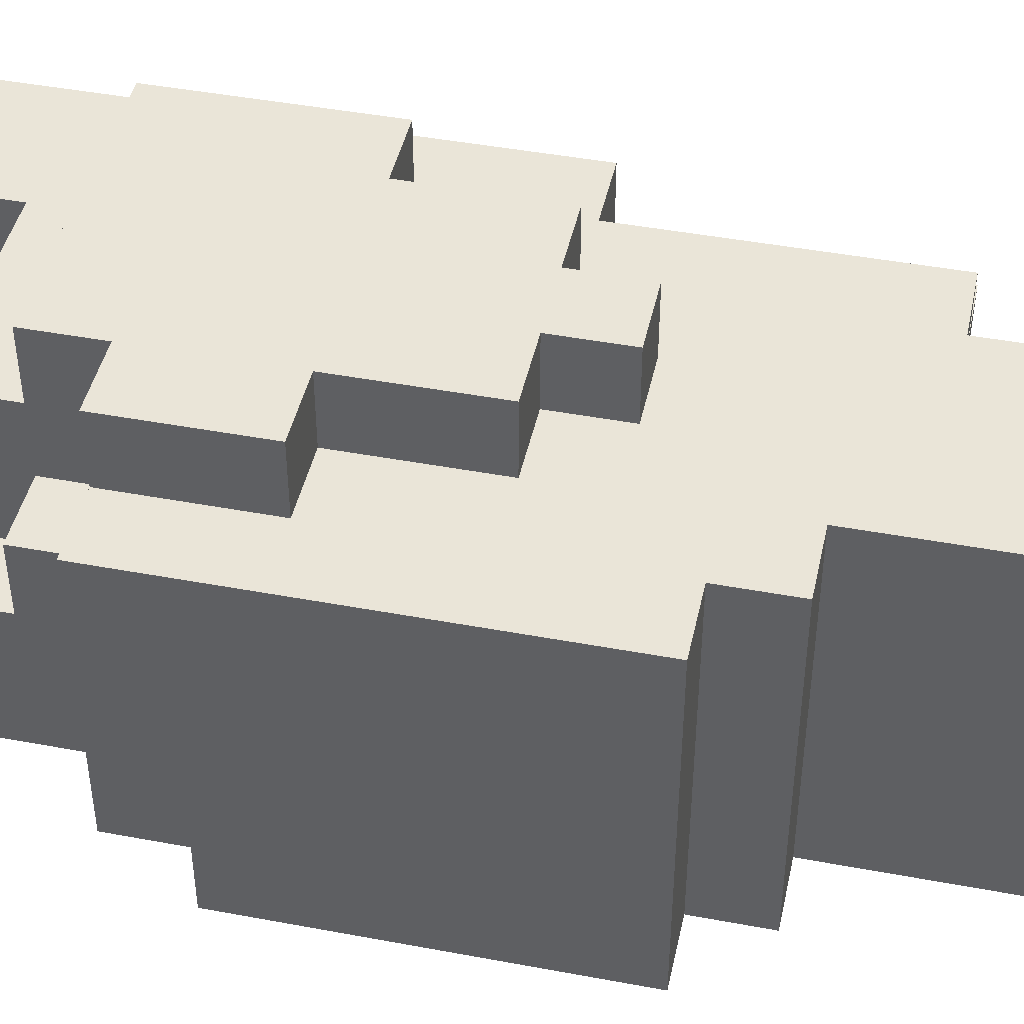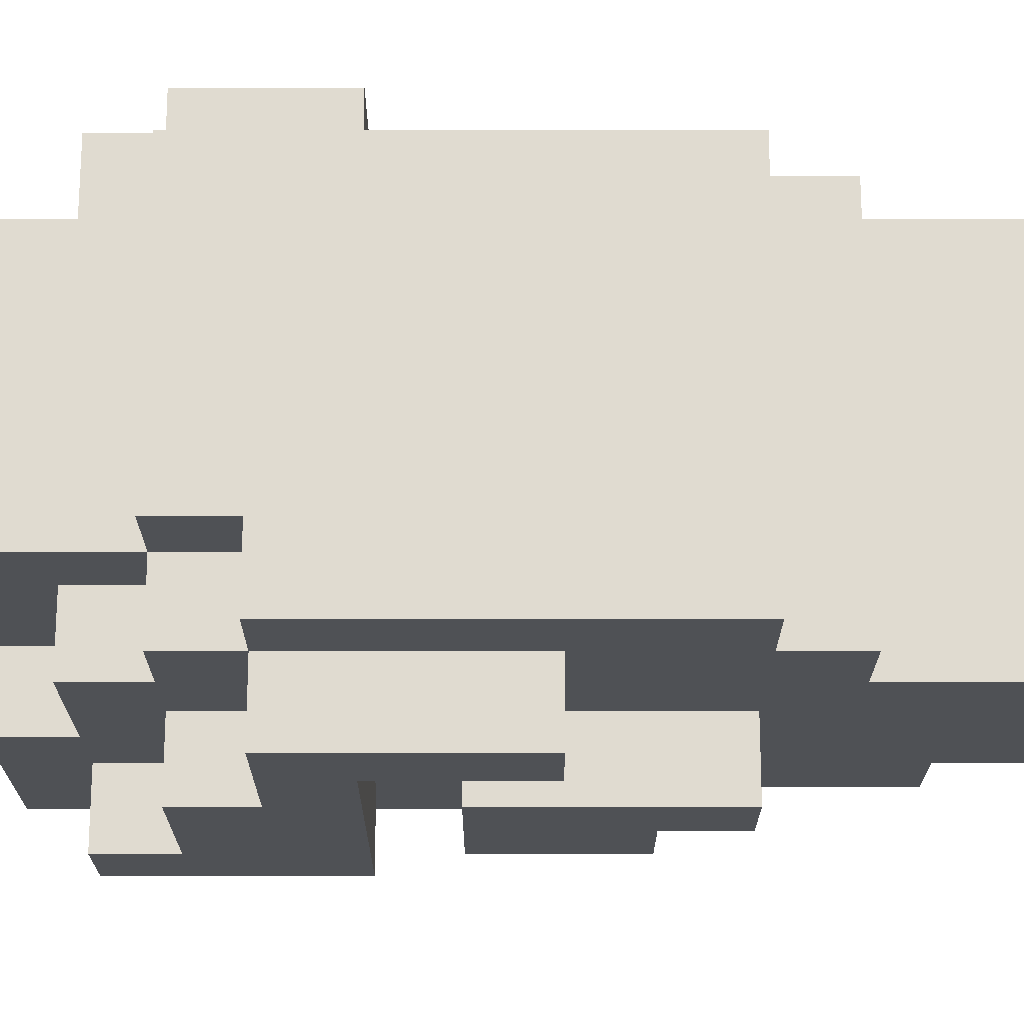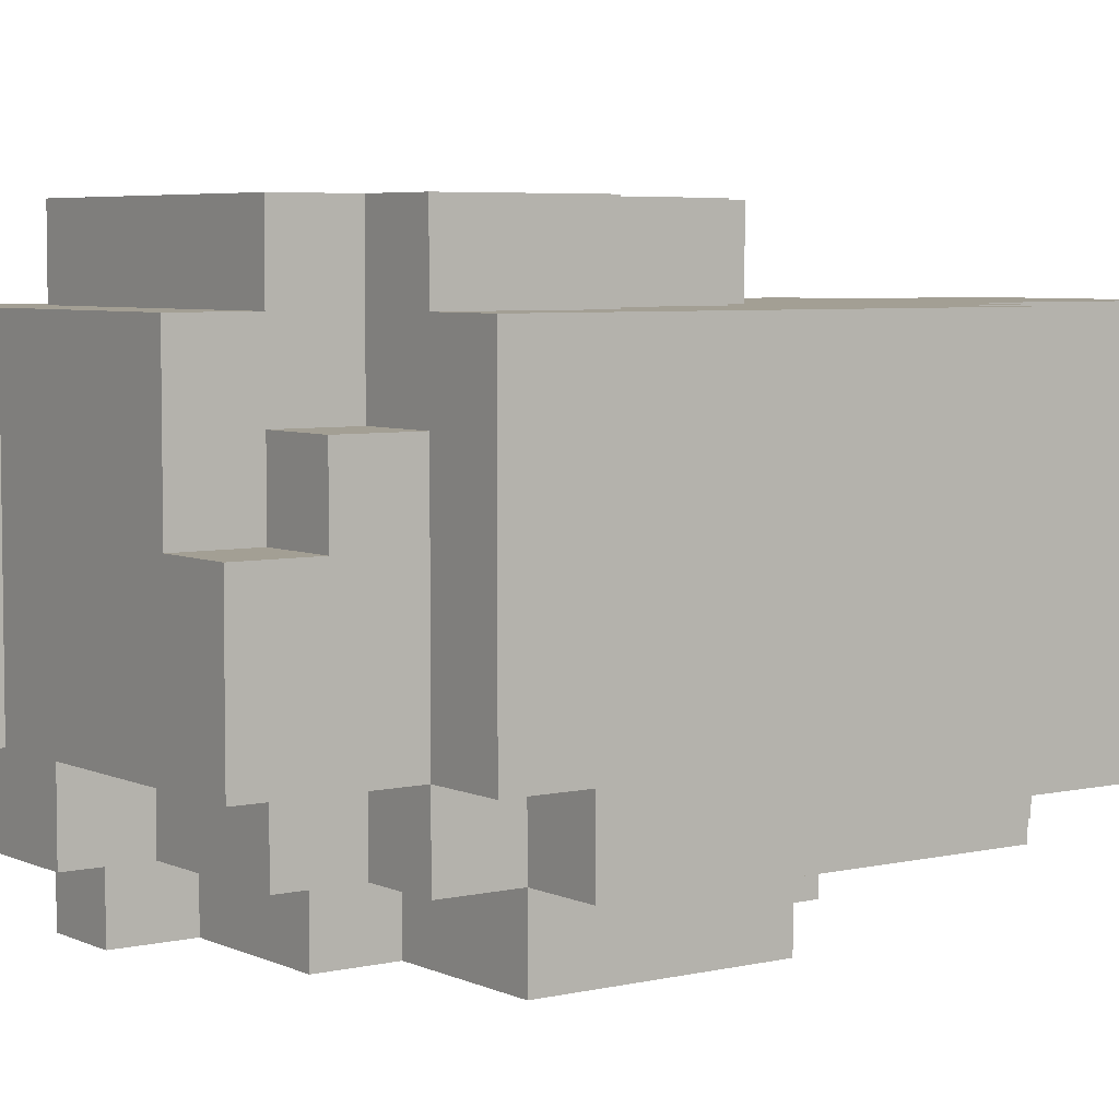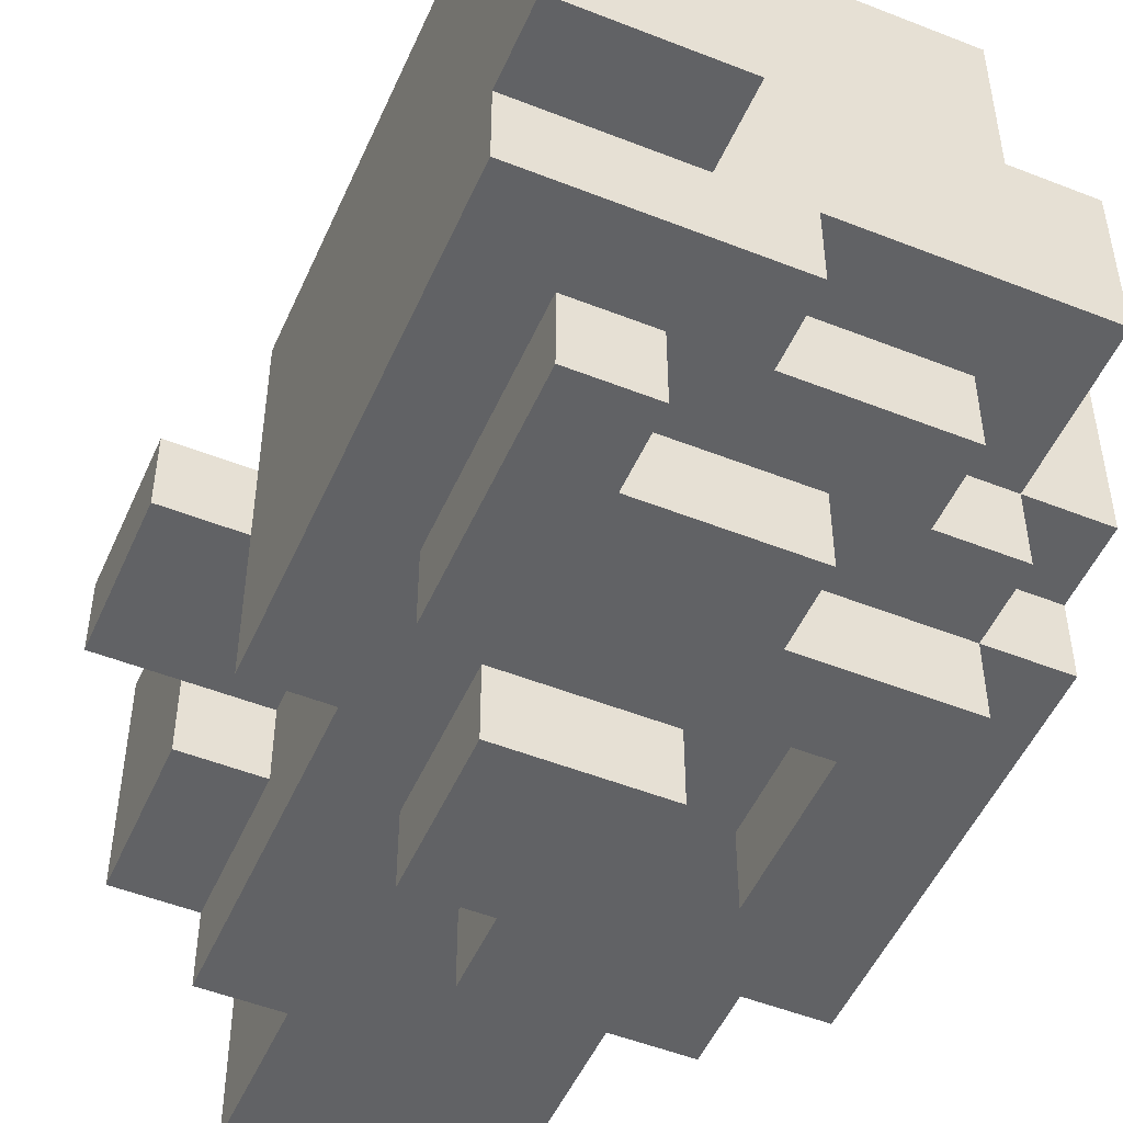
<metadata>
{"format":"obj","ext":"obj","renderer":"f3d","projection":"perspective","resolution":1024,"background":"white","views":[{"elev":44.7,"azim":-77.7,"up":"+Z"},{"elev":-20.0,"azim":-90.0,"up":"+Z"},{"elev":5.3,"azim":-125.7,"up":"+Z"},{"elev":-50.6,"azim":156.6,"up":"+Z"}]}
</metadata>
<code>
o
v 0.1 3.8 12.6
v 0.1 3.8 12.2
v 0.1 3.8 12.1
v 0.1 3.9 12.2
v 0.1 3.9 12.1
v 0.1 4.3 12.2
v 0.1 4.3 12.1
v 0.1 4.4 12.6
v 0.1 4.4 12.2
v 0.2 3.7 12.6
v 0.2 3.7 12.1
v 0.2 3.8 12.6
v 0.2 3.8 12.2
v 0.2 3.8 12.1
v 0.2 4 12.1
v 0.2 4 12
v 0.2 4.2 12.7
v 0.2 4.2 12.6
v 0.2 4.3 12.2
v 0.2 4.3 12.1
v 0.2 4.3 12
v 0.2 4.4 12.7
v 0.2 4.4 12.6
v 0.2 4.4 12.5
v 0.2 4.4 12.2
v 0.2 4.4 12.1
v 0.2 4.5 12.5
v 0.2 4.5 12.4
v 0.2 4.6 12.4
v 0.2 4.6 12.2
v 0.3 3.4 12.6
v 0.3 3.4 12.1
v 0.3 3.7 12.6
v 0.3 3.7 12.1
v 0.3 4 12.7
v 0.3 4 12.6
v 0.3 4.2 12.7
v 0.3 4.2 12.6
v 0.3 4.4 12.7
v 0.3 4.4 12.5
v 0.3 4.4 12.2
v 0.3 4.4 12.1
v 0.3 4.5 12.7
v 0.3 4.5 12.6
v 0.3 4.5 12.5
v 0.3 4.5 12.4
v 0.3 4.5 12.2
v 0.3 4.5 12.1
v 0.3 4.6 12.6
v 0.3 4.6 12.4
v 0.4 3.8 12.1
v 0.4 3.8 12
v 0.4 3.9 12.7
v 0.4 3.9 12.6
v 0.4 4 12.7
v 0.4 4 12.6
v 0.4 4.1 12.1
v 0.4 4.1 12
v 0.4 4.3 12.1
v 0.4 4.3 12
v 0.4 4.4 12.1
v 0.4 4.4 12
v 0.5 4.5 12.2
v 0.5 4.5 12.1
v 0.5 4.6 12.2
v 0.5 4.6 12.1
v 0.6 4.1 12.6
v 0.6 4.1 12.5
v 0.6 4.2 12.6
v 0.6 4.3 12.6
v 0.6 4.3 12.5
v 0.6 4.4 12.6
v 0.6 4.4 12.5
v 0.6 4.4 12.1
v 0.6 4.4 12
v 0.6 4.5 12.1
v 0.6 4.5 12
v 0.6 4.6 12.6
v 0.6 4.6 12.2
v 0.6 4.7 12.6
v 0.6 4.7 12.2
v 0.7 4.1 12.3
v 0.7 4.1 12.2
v 0.7 4.2 12.2
v 0.7 4.3 12.3
v 0.7 4.4 12.3
v 0.7 4.4 12.2
v 0.3 4 12.1
v 0.3 4 12
v 0.3 4.2 12.1
v 0.3 4.2 12
v 0.4 4.1 12.6
v 0.4 4.1 12.5
v 0.4 4.2 12.6
v 0.4 4.3 12.6
v 0.4 4.3 12.5
v 0.4 4.4 12.6
v 0.4 4.4 12.5
v 0.5 3.8 12.1
v 0.5 3.8 12
v 0.5 3.9 12.7
v 0.5 3.9 12.6
v 0.5 3.9 12.1
v 0.5 3.9 12
v 0.5 4 12.7
v 0.5 4 12.6
v 0.6 3.4 12.6
v 0.6 3.4 12.1
v 0.6 3.6 12.6
v 0.6 3.6 12.1
v 0.6 3.9 12.1
v 0.6 3.9 12
v 0.6 4 12.7
v 0.6 4 12.6
v 0.6 4 12.1
v 0.6 4.1 12.3
v 0.6 4.1 12.2
v 0.6 4.1 12.1
v 0.6 4.1 12
v 0.6 4.2 12.7
v 0.6 4.2 12.6
v 0.6 4.2 12.3
v 0.6 4.2 12.2
v 0.6 4.3 12.3
v 0.6 4.4 12.3
v 0.6 4.4 12.2
v 0.7 3.6 12.6
v 0.7 3.6 12.5
v 0.7 3.6 12.2
v 0.7 3.6 12.1
v 0.7 3.8 12.5
v 0.7 3.8 12.4
v 0.7 3.8 12.3
v 0.7 3.8 12.2
v 0.7 3.9 12.6
v 0.7 3.9 12.4
v 0.7 3.9 12.3
v 0.7 3.9 12.1
v 0.7 4 12.6
v 0.7 4 12.4
v 0.7 4 12.3
v 0.7 4 12.1
v 0.7 4.2 12.7
v 0.7 4.2 12.6
v 0.7 4.2 12.1
v 0.7 4.2 12
v 0.7 4.4 12.6
v 0.7 4.4 12.1
v 0.7 4.5 12.7
v 0.7 4.5 12.6
v 0.7 4.5 12.1
v 0.7 4.5 12
v 0.8 3.6 12.5
v 0.8 3.6 12.2
v 0.8 3.8 12.5
v 0.8 3.8 12.4
v 0.8 3.8 12.3
v 0.8 3.8 12.2
v 0.8 4 12.6
v 0.8 4 12.4
v 0.8 4 12.3
v 0.8 4 12.1
v 0.8 4.4 12.6
v 0.8 4.4 12.1
v 0.8 4.6 12.2
v 0.8 4.6 12.1
v 0.8 4.7 12.6
v 0.8 4.7 12.2
v 0.9 3.8 12.4
v 0.9 3.8 12.3
v 0.9 4 12.4
v 0.9 4 12.3
v 0.2 4.2 12.7
v 0.2 4.4 12.7
v 0.3 4 12.7
v 0.3 4.2 12.7
v 0.3 4.4 12.7
v 0.3 4.5 12.7
v 0.4 3.9 12.7
v 0.4 4 12.7
v 0.4 4.2 12.7
v 0.5 3.9 12.7
v 0.5 4 12.7
v 0.6 4 12.7
v 0.6 4.2 12.7
v 0.7 4.2 12.7
v 0.7 4.5 12.7
v 0.1 3.8 12.6
v 0.1 4.4 12.6
v 0.2 3.7 12.6
v 0.2 3.8 12.6
v 0.2 4 12.6
v 0.2 4.2 12.6
v 0.2 4.4 12.6
v 0.3 3.4 12.6
v 0.3 3.7 12.6
v 0.3 4 12.6
v 0.3 4.2 12.6
v 0.3 4.5 12.6
v 0.3 4.6 12.6
v 0.4 3.9 12.6
v 0.4 4 12.6
v 0.5 3.9 12.6
v 0.5 4 12.6
v 0.6 3.4 12.6
v 0.6 3.6 12.6
v 0.6 3.9 12.6
v 0.6 4 12.6
v 0.6 4.2 12.6
v 0.6 4.6 12.6
v 0.6 4.7 12.6
v 0.7 3.6 12.6
v 0.7 3.9 12.6
v 0.7 4 12.6
v 0.7 4.2 12.6
v 0.7 4.4 12.6
v 0.7 4.5 12.6
v 0.8 4 12.6
v 0.8 4.4 12.6
v 0.8 4.7 12.6
v 0.2 4.4 12.5
v 0.2 4.5 12.5
v 0.3 4.4 12.5
v 0.3 4.5 12.5
v 0.4 4.1 12.5
v 0.4 4.3 12.5
v 0.4 4.4 12.5
v 0.6 4.1 12.5
v 0.6 4.3 12.5
v 0.6 4.4 12.5
v 0.7 3.6 12.5
v 0.7 3.8 12.5
v 0.8 3.6 12.5
v 0.8 3.8 12.5
v 0.2 4.5 12.4
v 0.2 4.6 12.4
v 0.3 4.5 12.4
v 0.3 4.6 12.4
v 0.7 3.8 12.4
v 0.7 3.9 12.4
v 0.7 4 12.4
v 0.8 3.8 12.4
v 0.8 4 12.4
v 0.9 3.8 12.4
v 0.9 4 12.4
v 0.6 4.1 12.2
v 0.6 4.2 12.2
v 0.6 4.4 12.2
v 0.7 4.1 12.2
v 0.7 4.2 12.2
v 0.7 4.4 12.2
v 0.4 4.1 12.6
v 0.4 4.2 12.6
v 0.4 4.3 12.6
v 0.4 4.4 12.6
v 0.6 4.1 12.6
v 0.6 4.2 12.6
v 0.6 4.3 12.6
v 0.6 4.4 12.6
v 0.6 4.1 12.3
v 0.6 4.2 12.3
v 0.6 4.3 12.3
v 0.6 4.4 12.3
v 0.7 3.8 12.3
v 0.7 3.9 12.3
v 0.7 4 12.3
v 0.7 4.1 12.3
v 0.7 4.3 12.3
v 0.7 4.4 12.3
v 0.8 3.8 12.3
v 0.8 4 12.3
v 0.9 3.8 12.3
v 0.9 4 12.3
v 0.1 4.3 12.2
v 0.1 4.4 12.2
v 0.2 4.3 12.2
v 0.2 4.4 12.2
v 0.2 4.6 12.2
v 0.3 4.4 12.2
v 0.3 4.5 12.2
v 0.5 4.5 12.2
v 0.5 4.6 12.2
v 0.6 4.6 12.2
v 0.6 4.7 12.2
v 0.7 3.6 12.2
v 0.7 3.8 12.2
v 0.8 3.6 12.2
v 0.8 3.8 12.2
v 0.8 4.6 12.2
v 0.8 4.7 12.2
v 0.1 3.8 12.1
v 0.1 3.9 12.1
v 0.1 4.3 12.1
v 0.2 3.7 12.1
v 0.2 3.8 12.1
v 0.2 3.9 12.1
v 0.2 4 12.1
v 0.2 4.3 12.1
v 0.2 4.4 12.1
v 0.3 3.4 12.1
v 0.3 3.7 12.1
v 0.3 4 12.1
v 0.3 4.2 12.1
v 0.3 4.4 12.1
v 0.3 4.5 12.1
v 0.4 3.8 12.1
v 0.4 4.1 12.1
v 0.4 4.3 12.1
v 0.4 4.4 12.1
v 0.5 3.8 12.1
v 0.5 3.9 12.1
v 0.5 4.5 12.1
v 0.5 4.6 12.1
v 0.6 3.4 12.1
v 0.6 3.6 12.1
v 0.6 3.9 12.1
v 0.6 4 12.1
v 0.6 4.1 12.1
v 0.6 4.4 12.1
v 0.6 4.5 12.1
v 0.7 3.6 12.1
v 0.7 3.9 12.1
v 0.7 4 12.1
v 0.7 4.2 12.1
v 0.7 4.4 12.1
v 0.7 4.5 12.1
v 0.8 4 12.1
v 0.8 4.4 12.1
v 0.8 4.6 12.1
v 0.2 4 12
v 0.2 4.3 12
v 0.3 4 12
v 0.3 4.2 12
v 0.4 3.8 12
v 0.4 4.1 12
v 0.4 4.3 12
v 0.4 4.4 12
v 0.5 3.8 12
v 0.5 3.9 12
v 0.6 3.9 12
v 0.6 4.1 12
v 0.6 4.4 12
v 0.6 4.5 12
v 0.7 4.2 12
v 0.7 4.5 12
v 0.3 3.4 12.6
v 0.6 3.4 12.6
v 0.3 3.4 12.1
v 0.6 3.4 12.1
v 0.6 3.6 12.6
v 0.7 3.6 12.6
v 0.7 3.6 12.5
v 0.8 3.6 12.5
v 0.7 3.6 12.2
v 0.8 3.6 12.2
v 0.6 3.6 12.1
v 0.7 3.6 12.1
v 0.2 3.7 12.6
v 0.3 3.7 12.6
v 0.2 3.7 12.1
v 0.3 3.7 12.1
v 0.1 3.8 12.6
v 0.2 3.8 12.6
v 0.8 3.8 12.4
v 0.9 3.8 12.4
v 0.8 3.8 12.3
v 0.9 3.8 12.3
v 0.1 3.8 12.2
v 0.2 3.8 12.2
v 0.1 3.8 12.1
v 0.2 3.8 12.1
v 0.4 3.8 12.1
v 0.5 3.8 12.1
v 0.4 3.8 12
v 0.5 3.8 12
v 0.4 3.9 12.7
v 0.5 3.9 12.7
v 0.4 3.9 12.6
v 0.5 3.9 12.6
v 0.5 3.9 12.1
v 0.6 3.9 12.1
v 0.5 3.9 12
v 0.6 3.9 12
v 0.3 4 12.7
v 0.4 4 12.7
v 0.5 4 12.7
v 0.6 4 12.7
v 0.3 4 12.6
v 0.4 4 12.6
v 0.5 4 12.6
v 0.6 4 12.6
v 0.7 4 12.6
v 0.8 4 12.6
v 0.7 4 12.4
v 0.8 4 12.4
v 0.7 4 12.3
v 0.8 4 12.3
v 0.2 4 12.1
v 0.3 4 12.1
v 0.7 4 12.1
v 0.8 4 12.1
v 0.2 4 12
v 0.3 4 12
v 0.2 4.2 12.7
v 0.3 4.2 12.7
v 0.6 4.2 12.7
v 0.7 4.2 12.7
v 0.2 4.2 12.6
v 0.3 4.2 12.6
v 0.6 4.2 12.6
v 0.7 4.2 12.6
v 0.3 4.2 12.1
v 0.7 4.2 12.1
v 0.3 4.2 12
v 0.7 4.2 12
v 0.4 4.4 12.6
v 0.6 4.4 12.6
v 0.4 4.4 12.5
v 0.6 4.4 12.5
v 0.6 4.4 12.3
v 0.7 4.4 12.3
v 0.6 4.4 12.2
v 0.7 4.4 12.2
v 0.7 3.8 12.5
v 0.8 3.8 12.5
v 0.7 3.8 12.4
v 0.8 3.8 12.4
v 0.7 3.8 12.3
v 0.8 3.8 12.3
v 0.7 3.8 12.2
v 0.8 3.8 12.2
v 0.8 4 12.4
v 0.9 4 12.4
v 0.8 4 12.3
v 0.9 4 12.3
v 0.4 4.1 12.6
v 0.6 4.1 12.6
v 0.4 4.1 12.5
v 0.6 4.1 12.5
v 0.6 4.1 12.3
v 0.7 4.1 12.3
v 0.6 4.1 12.2
v 0.7 4.1 12.2
v 0.4 4.1 12.1
v 0.6 4.1 12.1
v 0.4 4.1 12
v 0.6 4.1 12
v 0.1 4.3 12.2
v 0.2 4.3 12.2
v 0.1 4.3 12.1
v 0.2 4.3 12.1
v 0.4 4.3 12.1
v 0.2 4.3 12
v 0.4 4.3 12
v 0.2 4.4 12.7
v 0.3 4.4 12.7
v 0.1 4.4 12.6
v 0.2 4.4 12.6
v 0.2 4.4 12.5
v 0.3 4.4 12.5
v 0.1 4.4 12.2
v 0.2 4.4 12.2
v 0.3 4.4 12.2
v 0.2 4.4 12.1
v 0.3 4.4 12.1
v 0.4 4.4 12.1
v 0.6 4.4 12.1
v 0.4 4.4 12
v 0.6 4.4 12
v 0.3 4.5 12.7
v 0.7 4.5 12.7
v 0.3 4.5 12.6
v 0.7 4.5 12.6
v 0.2 4.5 12.5
v 0.3 4.5 12.5
v 0.2 4.5 12.4
v 0.3 4.5 12.4
v 0.3 4.5 12.2
v 0.5 4.5 12.2
v 0.3 4.5 12.1
v 0.5 4.5 12.1
v 0.6 4.5 12.1
v 0.7 4.5 12.1
v 0.6 4.5 12
v 0.7 4.5 12
v 0.3 4.6 12.6
v 0.6 4.6 12.6
v 0.2 4.6 12.4
v 0.3 4.6 12.4
v 0.2 4.6 12.2
v 0.5 4.6 12.2
v 0.6 4.6 12.2
v 0.8 4.6 12.2
v 0.5 4.6 12.1
v 0.8 4.6 12.1
v 0.6 4.7 12.6
v 0.8 4.7 12.6
v 0.6 4.7 12.2
v 0.8 4.7 12.2
f 4 2 1
f 4 3 2
f 5 3 4
f 6 4 1
f 6 5 4
f 7 5 6
f 8 6 1
f 9 6 8
f 12 11 10
f 13 11 12
f 14 11 13
f 20 16 15
f 21 16 20
f 22 18 17
f 23 18 22
f 25 20 19
f 26 20 25
f 27 25 24
f 28 25 27
f 29 25 28
f 30 25 29
f 33 32 31
f 34 32 33
f 37 36 35
f 38 36 37
f 43 40 39
f 44 40 43
f 45 40 44
f 47 42 41
f 48 42 47
f 49 46 45
f 49 45 44
f 50 46 49
f 55 54 53
f 56 54 55
f 57 52 51
f 58 52 57
f 61 60 59
f 62 60 61
f 65 64 63
f 66 64 65
f 69 68 67
f 70 68 69
f 71 68 70
f 72 71 70
f 73 71 72
f 76 75 74
f 77 75 76
f 80 79 78
f 81 79 80
f 84 83 82
f 85 84 82
f 86 84 85
f 87 84 86
f 88 89 90
f 90 89 91
f 92 93 94
f 94 93 95
f 95 93 96
f 95 96 97
f 97 96 98
f 99 100 103
f 103 100 104
f 101 102 105
f 105 102 106
f 107 108 109
f 109 108 110
f 111 112 115
f 115 112 118
f 118 112 119
f 113 114 120
f 120 114 121
f 116 117 122
f 122 117 123
f 122 123 124
f 124 123 125
f 125 123 126
f 127 128 131
f 129 130 134
f 131 132 135
f 127 131 135
f 135 132 136
f 133 134 137
f 134 130 138
f 137 134 138
f 135 136 139
f 139 136 140
f 137 138 141
f 141 138 142
f 143 144 147
f 145 146 148
f 143 147 149
f 149 147 150
f 148 146 151
f 151 146 152
f 153 154 155
f 155 154 156
f 156 154 157
f 157 154 158
f 160 161 163
f 161 162 163
f 159 160 163
f 163 162 164
f 163 164 165
f 165 164 166
f 163 165 167
f 167 165 168
f 169 170 171
f 171 170 172
f 176 174 173
f 177 174 176
f 180 176 175
f 180 178 177
f 180 177 176
f 181 178 180
f 182 180 179
f 182 181 180
f 183 181 182
f 184 181 183
f 185 178 181
f 185 181 184
f 186 178 185
f 187 178 186
f 191 189 188
f 192 189 191
f 193 189 192
f 194 189 193
f 196 191 190
f 196 192 191
f 197 193 192
f 197 192 196
f 198 193 197
f 201 196 195
f 201 197 196
f 202 197 201
f 203 201 195
f 205 203 195
f 205 204 203
f 206 204 205
f 207 204 206
f 208 204 207
f 210 200 199
f 212 207 206
f 213 208 207
f 213 207 212
f 214 209 208
f 214 208 213
f 215 209 214
f 217 211 210
f 217 210 199
f 218 216 215
f 218 215 214
f 219 217 216
f 219 216 218
f 220 211 217
f 220 217 219
f 223 222 221
f 224 222 223
f 228 226 225
f 229 227 226
f 229 226 228
f 230 227 229
f 233 232 231
f 234 232 233
f 237 236 235
f 238 236 237
f 242 240 239
f 242 241 240
f 243 241 242
f 244 243 242
f 245 243 244
f 249 247 246
f 250 248 247
f 250 247 249
f 251 248 250
f 252 253 256
f 254 255 257
f 256 253 257
f 253 254 257
f 257 255 258
f 258 255 259
f 260 261 267
f 261 262 267
f 262 263 268
f 267 262 268
f 268 263 269
f 265 266 270
f 264 265 270
f 270 266 271
f 270 271 272
f 272 271 273
f 274 275 276
f 276 275 277
f 277 278 279
f 279 278 280
f 280 278 281
f 281 278 282
f 285 286 287
f 287 286 288
f 283 284 289
f 289 284 290
f 291 292 295
f 292 293 296
f 295 292 296
f 296 293 297
f 297 293 298
f 294 295 301
f 295 296 301
f 296 297 301
f 301 297 302
f 298 299 304
f 302 303 306
f 300 301 306
f 301 302 306
f 306 303 307
f 304 305 308
f 298 304 308
f 308 305 309
f 300 306 310
f 309 305 312
f 310 311 314
f 300 310 314
f 314 311 315
f 315 311 316
f 307 303 318
f 312 313 319
f 309 312 319
f 319 313 320
f 315 316 321
f 316 317 322
f 321 316 322
f 317 318 323
f 322 317 323
f 318 303 324
f 323 318 324
f 320 313 326
f 324 325 327
f 323 324 327
f 325 326 328
f 327 325 328
f 326 313 329
f 328 326 329
f 330 331 332
f 332 331 333
f 333 331 336
f 334 335 338
f 338 335 339
f 339 335 340
f 340 335 341
f 336 337 342
f 342 343 344
f 336 342 344
f 333 336 344
f 344 343 345
f 348 347 346
f 349 347 348
f 352 351 350
f 354 352 350
f 354 353 352
f 355 353 354
f 356 354 350
f 357 354 356
f 360 359 358
f 361 359 360
f 366 365 364
f 367 365 366
f 368 363 362
f 369 363 368
f 370 369 368
f 371 369 370
f 374 373 372
f 375 373 374
f 378 377 376
f 379 377 378
f 382 381 380
f 383 381 382
f 388 385 384
f 389 385 388
f 390 387 386
f 391 387 390
f 394 393 392
f 395 393 394
f 400 397 396
f 401 397 400
f 402 399 398
f 403 399 402
f 408 405 404
f 409 405 408
f 410 407 406
f 411 407 410
f 414 413 412
f 415 413 414
f 418 417 416
f 419 417 418
f 422 421 420
f 423 421 422
f 424 425 426
f 426 425 427
f 428 429 430
f 430 429 431
f 432 433 434
f 434 433 435
f 436 437 438
f 438 437 439
f 440 441 442
f 442 441 443
f 444 445 446
f 446 445 447
f 448 449 450
f 450 449 451
f 451 452 453
f 453 452 454
f 455 456 458
f 458 456 459
f 457 458 459
f 459 456 460
f 457 459 461
f 461 459 462
f 462 463 464
f 464 463 465
f 466 467 468
f 468 467 469
f 470 471 472
f 472 471 473
f 474 475 476
f 476 475 477
f 478 479 480
f 480 479 481
f 482 483 484
f 484 483 485
f 486 487 489
f 488 489 490
f 489 487 491
f 490 489 491
f 491 487 492
f 492 493 494
f 491 492 494
f 494 493 495
f 496 497 498
f 498 497 499

</code>
